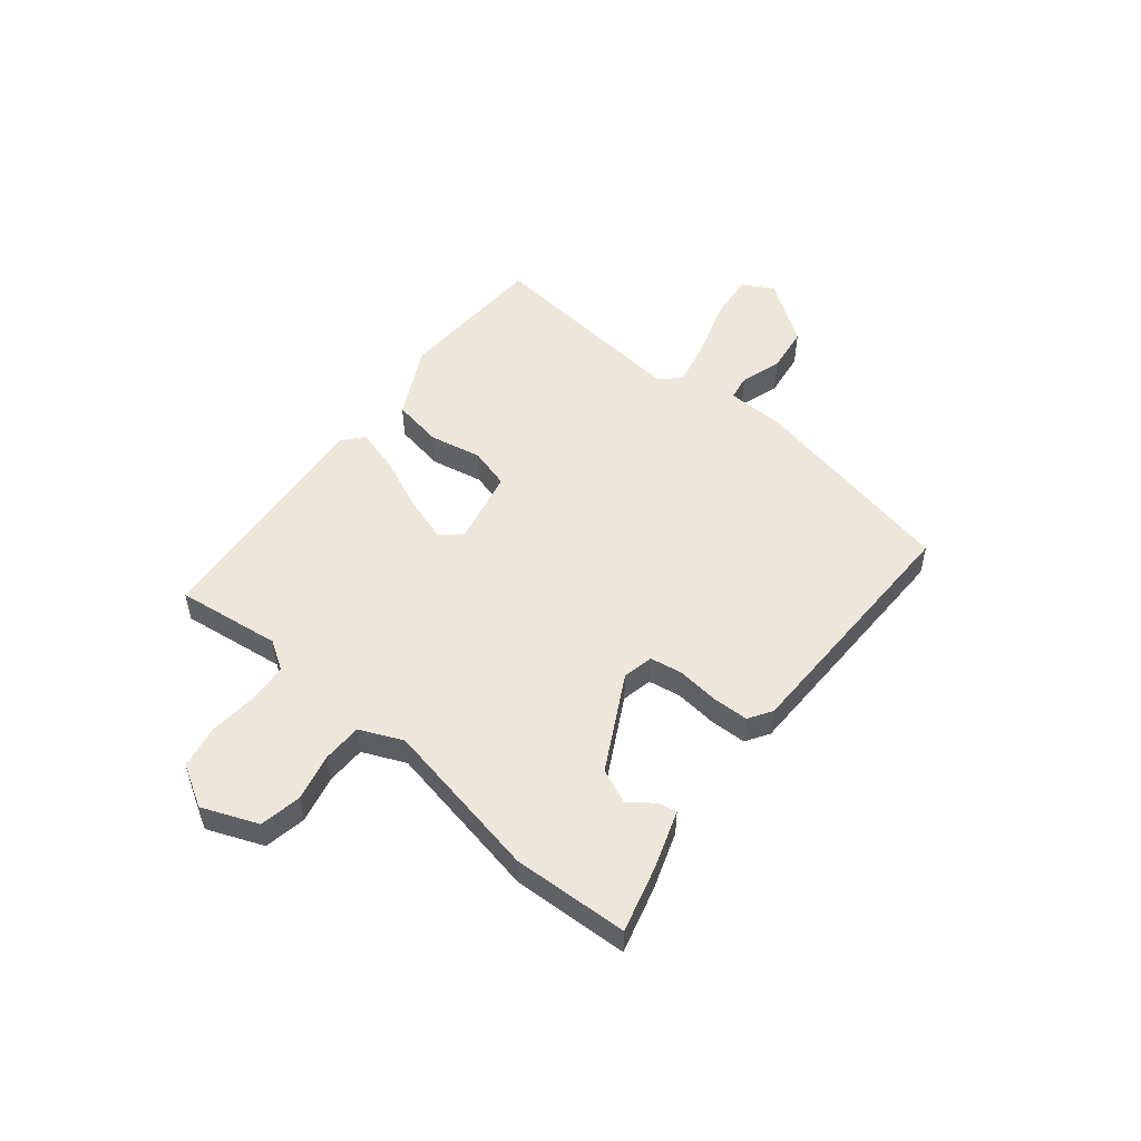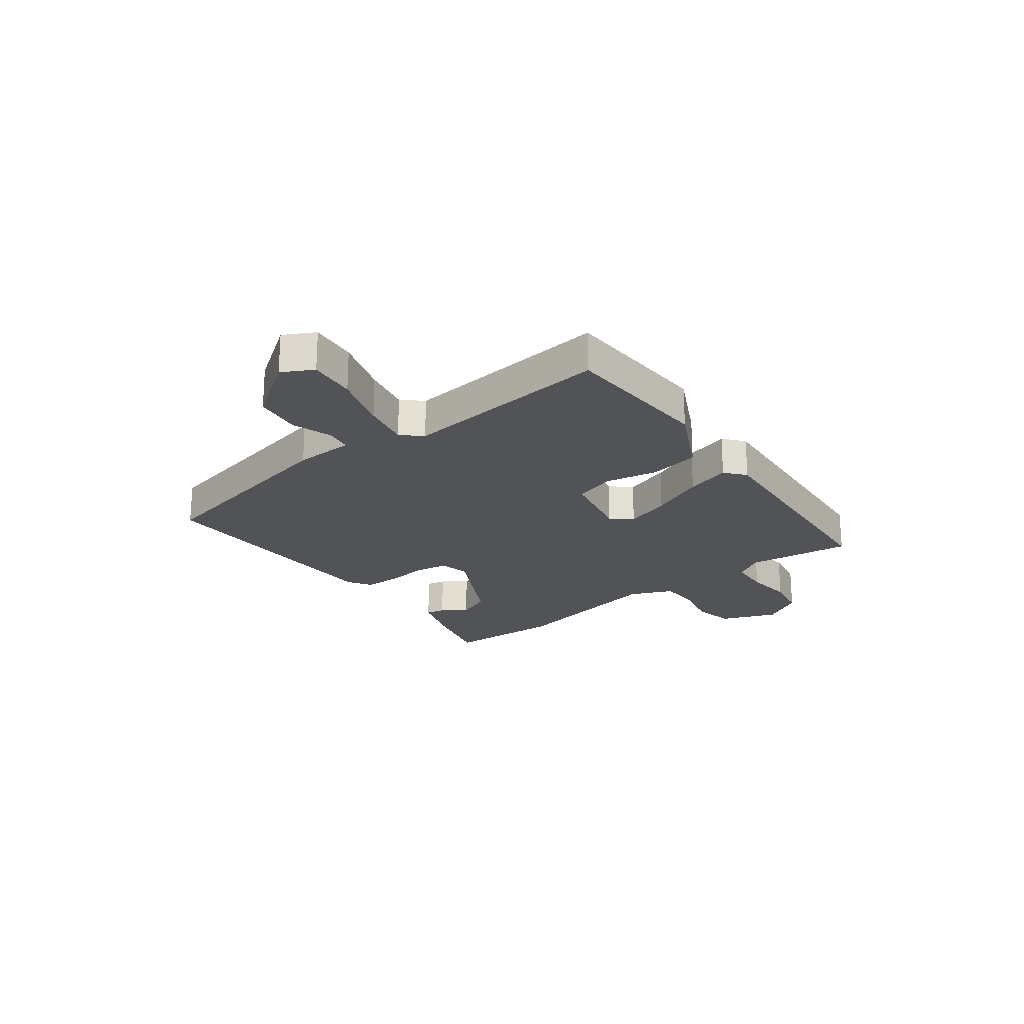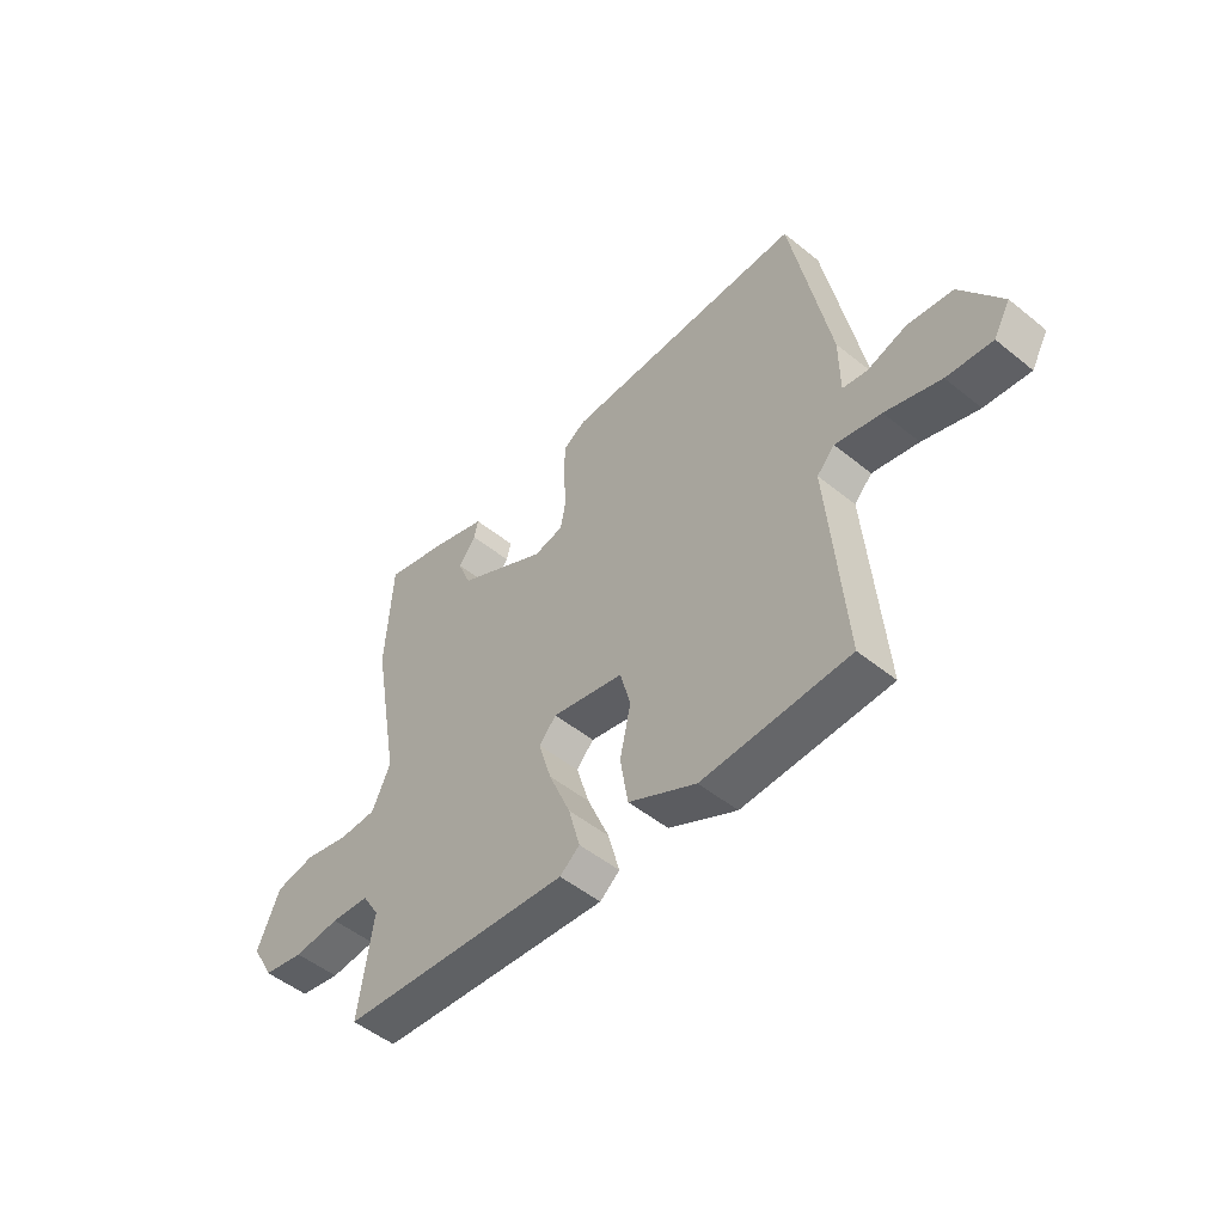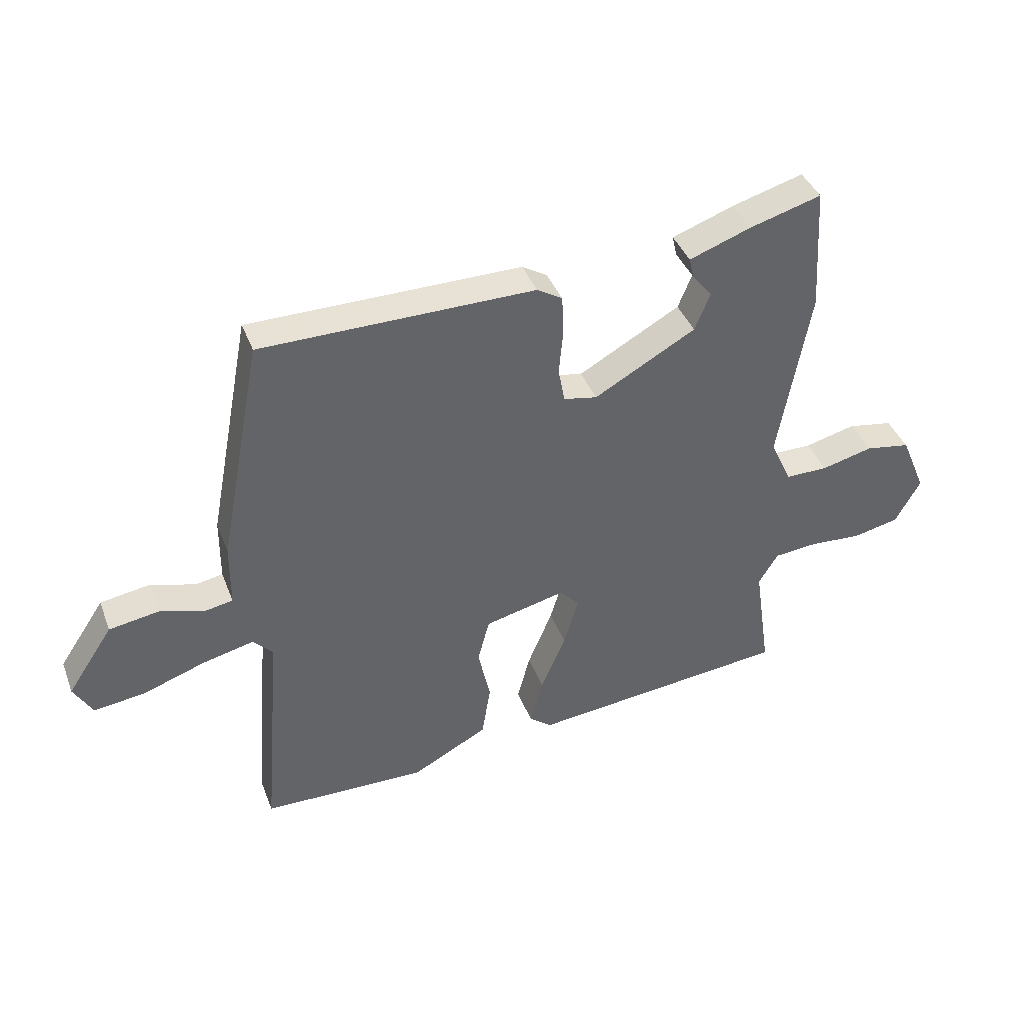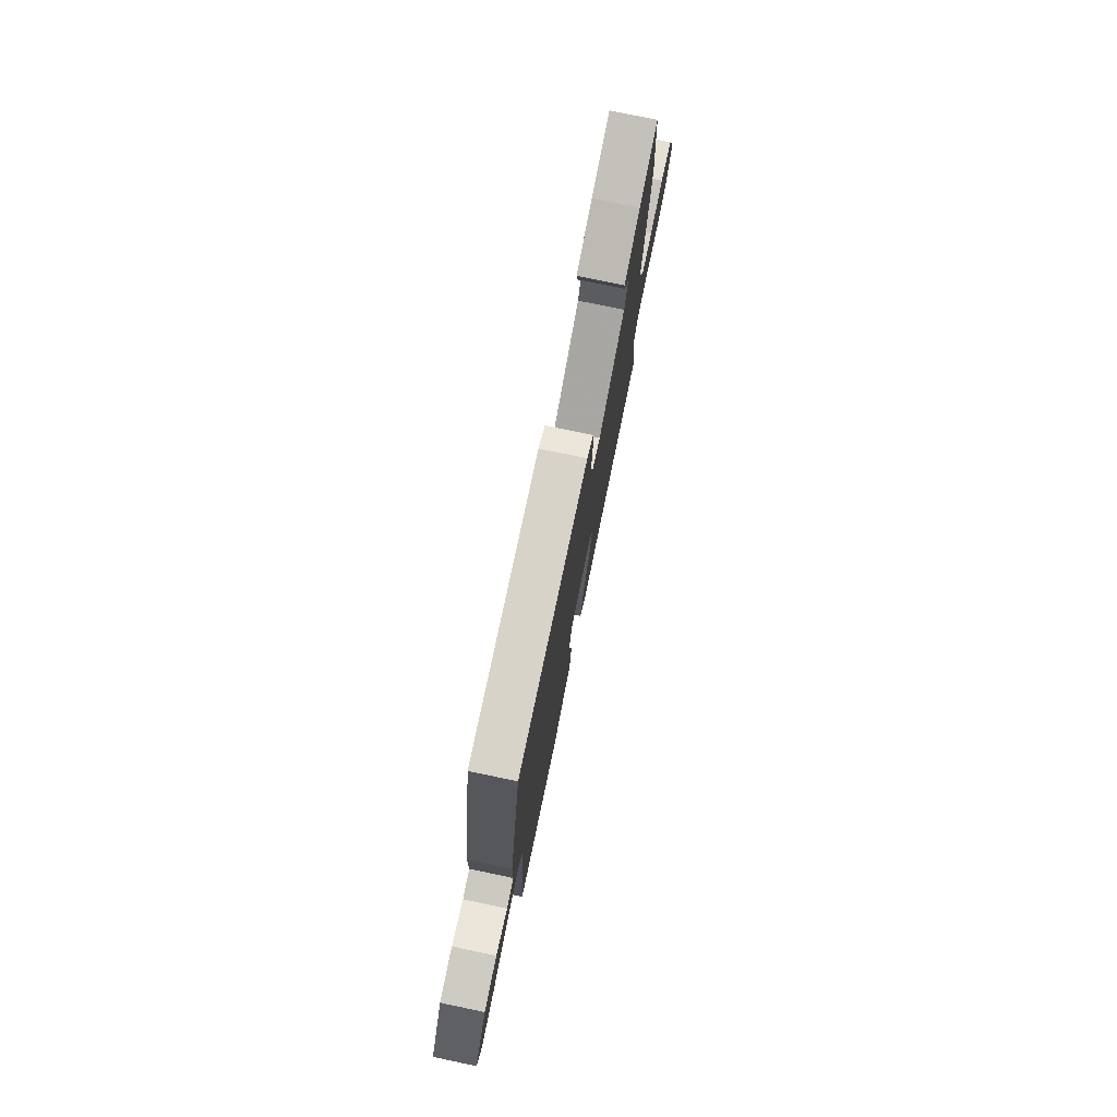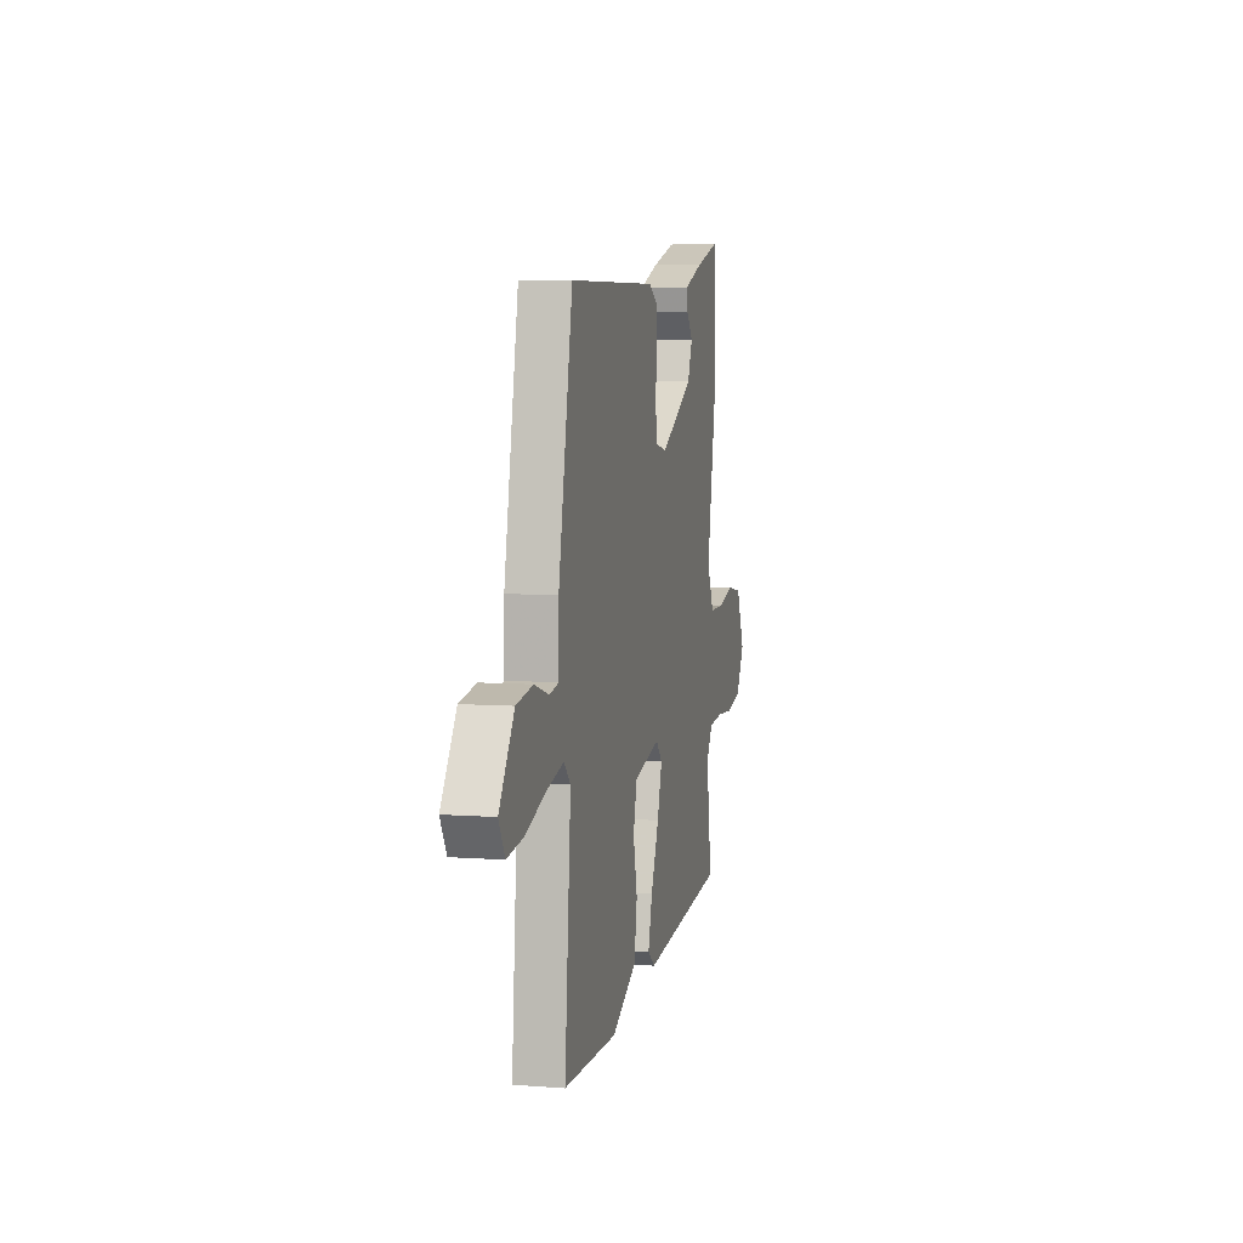
<metadata>
{"format":"obj","ext":"obj","renderer":"f3d","projection":"perspective","resolution":1024,"background":"white","views":[{"elev":51.8,"azim":-49.8,"up":"+Y"},{"elev":-22.0,"azim":128.5,"up":"+Y"},{"elev":-50.8,"azim":48.6,"up":"+Z"},{"elev":40.1,"azim":160.1,"up":"+Z"},{"elev":75.7,"azim":101.8,"up":"+Z"},{"elev":6.4,"azim":102.7,"up":"+Z"}]}
</metadata>
<code>
v 0.46 0.07 0.497
v 0.534 0.07 0.109
v 0.535 0.07 0
v 0.582 0.07 -0.009
v 0.658 0.07 0.014
v 0.744 0.07 0
v 0.822 0.07 -0.117
v 0.79 0.07 -0.173
v 0.703 0.07 -0.162
v 0.597 0.07 -0.125
v 0.509 0.07 -0.104
v 0.475 0.07 -0.139
v 0.507 0.07 -0.526
v 0.226 0.07 -0.532
v 0.096 0.07 -0.463
v 0.081 0.07 -0.37
v 0.102 0.07 -0.274
v 0.082 0.07 -0.198
v -0.056 0.07 -0.165
v -0.089 0.07 -0.201
v -0.064 0.07 -0.285
v -0.022 0.07 -0.386
v 0 0.07 -0.468
v -0.038 0.07 -0.498
v -0.482 0.07 -0.452
v -0.454 0.07 -0.26
v -0.487 0.07 -0.206
v -0.561 0.07 -0.199
v -0.65 0.07 -0.205
v -0.729 0.07 -0.188
v -0.772 0.07 -0.111
v -0.729 0.07 -0.009
v -0.652 0.07 0.004
v -0.565 0.07 -0.018
v -0.492 0.07 -0.018
v -0.456 0.07 0.06
v -0.509 0.07 0.358
v -0.496 0.07 0.571
v -0.374 0.07 0.536
v -0.269 0.07 0.498
v -0.277 0.07 0.463
v -0.311 0.07 0.42
v -0.285 0.07 0.356
v -0.112 0.07 0.259
v -0.055 0.07 0.27
v -0.044 0.07 0.329
v -0.051 0.07 0.407
v -0.048 0.07 0.474
v -0.005 0.07 0.5
v 0.46 0 0.497
v 0.534 0 0.109
v 0.535 0 0
v 0.582 0 -0.009
v 0.658 0 0.014
v 0.744 0 0
v 0.822 0 -0.117
v 0.79 0 -0.173
v 0.703 0 -0.162
v 0.597 0 -0.125
v 0.509 0 -0.104
v 0.475 0 -0.139
v 0.507 0 -0.526
v 0.226 0 -0.532
v 0.096 0 -0.463
v 0.081 0 -0.37
v 0.102 0 -0.274
v 0.082 0 -0.198
v -0.056 0 -0.165
v -0.089 0 -0.201
v -0.064 0 -0.285
v -0.022 0 -0.386
v 0 0 -0.468
v -0.038 0 -0.498
v -0.482 0 -0.452
v -0.454 0 -0.26
v -0.487 0 -0.206
v -0.561 0 -0.199
v -0.65 0 -0.205
v -0.729 0 -0.188
v -0.772 0 -0.111
v -0.729 0 -0.009
v -0.652 0 0.004
v -0.565 0 -0.018
v -0.492 0 -0.018
v -0.456 0 0.06
v -0.509 0 0.358
v -0.496 0 0.571
v -0.374 0 0.536
v -0.269 0 0.498
v -0.277 0 0.463
v -0.311 0 0.42
v -0.285 0 0.356
v -0.112 0 0.259
v -0.055 0 0.27
v -0.044 0 0.329
v -0.051 0 0.407
v -0.048 0 0.474
v -0.005 0 0.5
f 1 2 3
f 49 1 3
f 48 49 3
f 47 48 3
f 46 47 3
f 45 46 3
f 44 45 3
f 40 41 42
f 39 40 42
f 38 39 42
f 37 38 42
f 36 37 42 43
f 35 36 43 44
f 32 33 34
f 31 32 34
f 30 31 34
f 29 30 34
f 28 29 34
f 27 28 34 35
f 35 44 3
f 27 35 3
f 26 27 3
f 24 25 26
f 23 24 26
f 22 23 26
f 21 22 26
f 15 16 17
f 14 15 17
f 13 14 17
f 12 13 17
f 11 12 17 18
f 8 9 10
f 7 8 10
f 6 7 10
f 5 6 10
f 4 5 10
f 4 10 11
f 11 18 19
f 4 11 19
f 3 4 19
f 20 21 26
f 19 20 26
f 3 19 26
f 52 51 50
f 52 50 98
f 52 98 97
f 52 97 96
f 52 96 95
f 52 95 94
f 52 94 93
f 91 90 89
f 91 89 88
f 91 88 87
f 91 87 86
f 92 91 86 85
f 93 92 85 84
f 83 82 81
f 83 81 80
f 83 80 79
f 83 79 78
f 83 78 77
f 84 83 77 76
f 52 93 84
f 52 84 76
f 52 76 75
f 75 74 73
f 75 73 72
f 75 72 71
f 75 71 70
f 66 65 64
f 66 64 63
f 66 63 62
f 66 62 61
f 67 66 61 60
f 59 58 57
f 59 57 56
f 59 56 55
f 59 55 54
f 59 54 53
f 60 59 53
f 68 67 60
f 68 60 53
f 68 53 52
f 75 70 69
f 75 69 68
f 75 68 52
f 1 50 51 2
f 2 51 52 3
f 3 52 53 4
f 4 53 54 5
f 5 54 55 6
f 6 55 56 7
f 7 56 57 8
f 8 57 58 9
f 9 58 59 10
f 10 59 60 11
f 11 60 61 12
f 12 61 62 13
f 13 62 63 14
f 14 63 64 15
f 15 64 65 16
f 16 65 66 17
f 17 66 67 18
f 18 67 68 19
f 19 68 69 20
f 20 69 70 21
f 21 70 71 22
f 22 71 72 23
f 23 72 73 24
f 24 73 74 25
f 25 74 75 26
f 26 75 76 27
f 27 76 77 28
f 28 77 78 29
f 29 78 79 30
f 30 79 80 31
f 31 80 81 32
f 32 81 82 33
f 33 82 83 34
f 34 83 84 35
f 35 84 85 36
f 36 85 86 37
f 37 86 87 38
f 38 87 88 39
f 39 88 89 40
f 40 89 90 41
f 41 90 91 42
f 42 91 92 43
f 43 92 93 44
f 44 93 94 45
f 45 94 95 46
f 46 95 96 47
f 47 96 97 48
f 48 97 98 49
f 49 98 50 1

</code>
